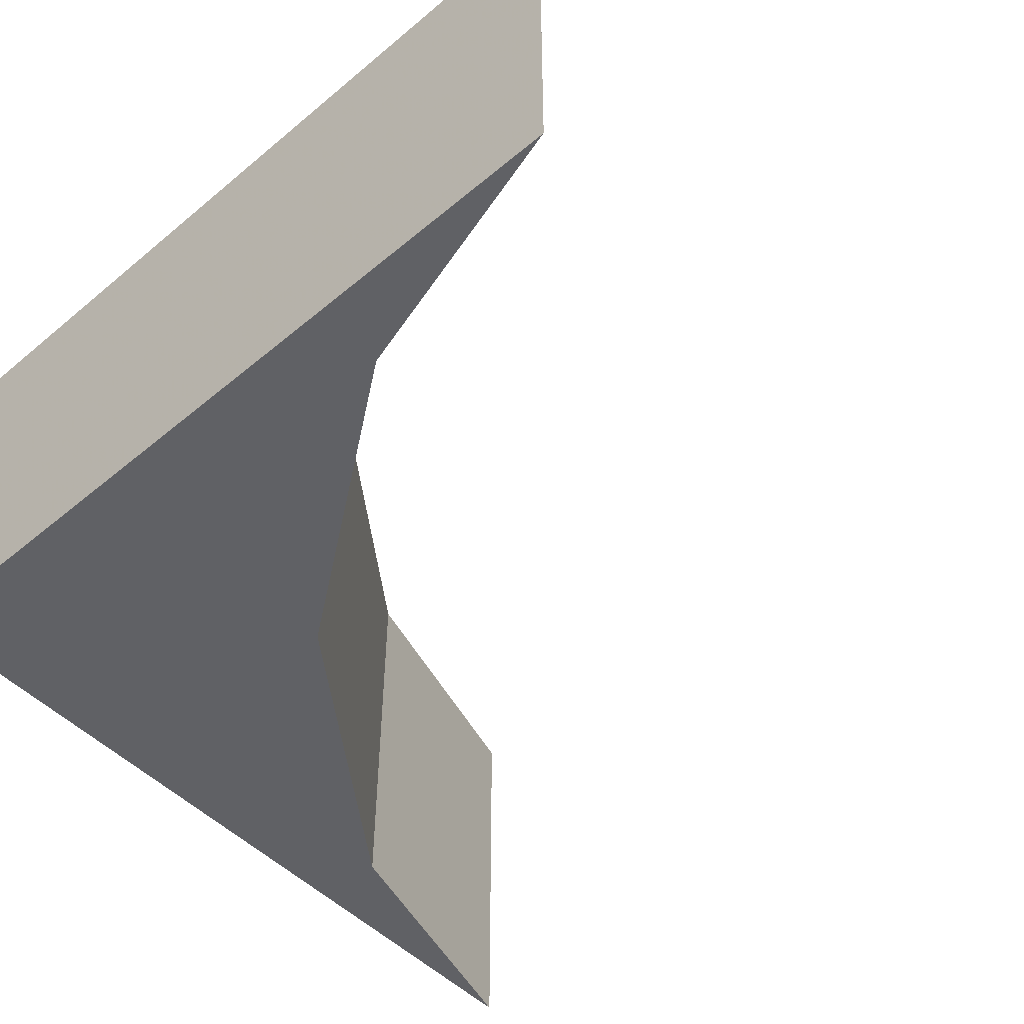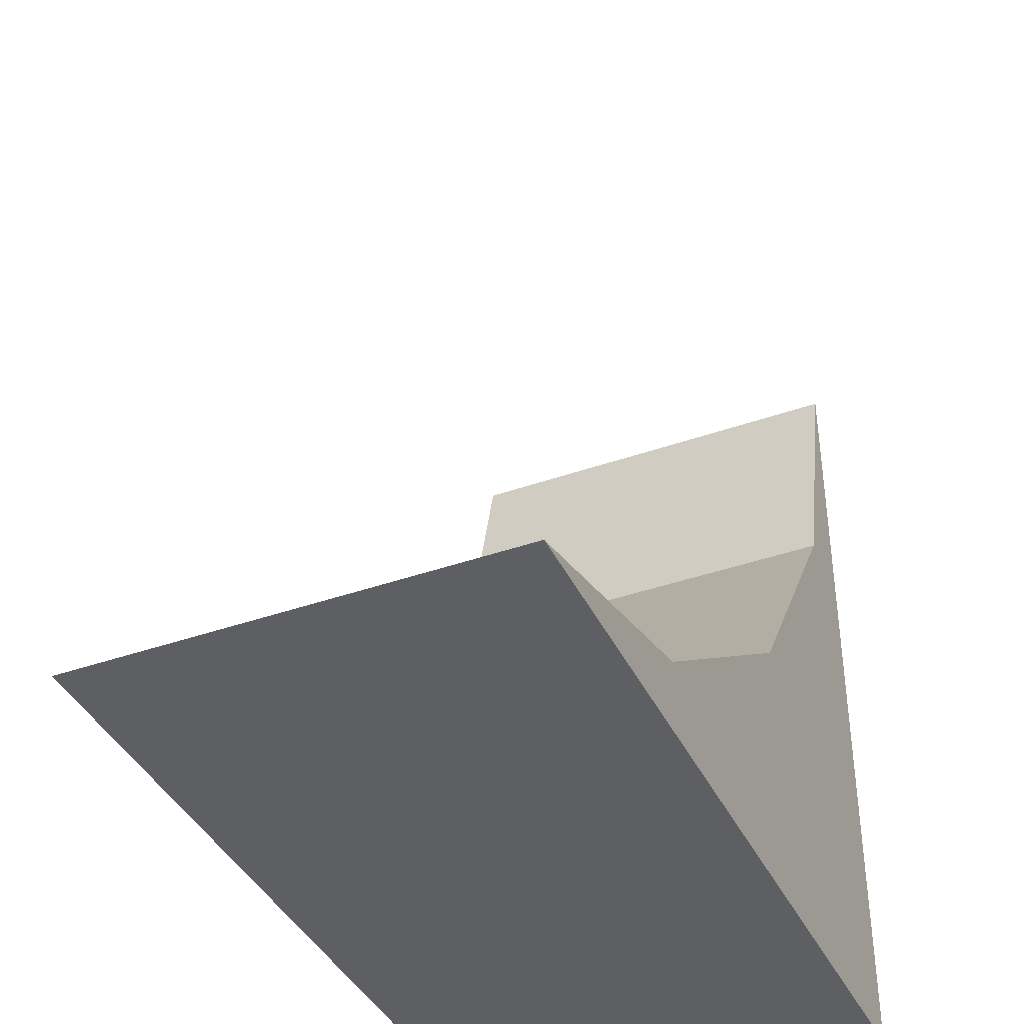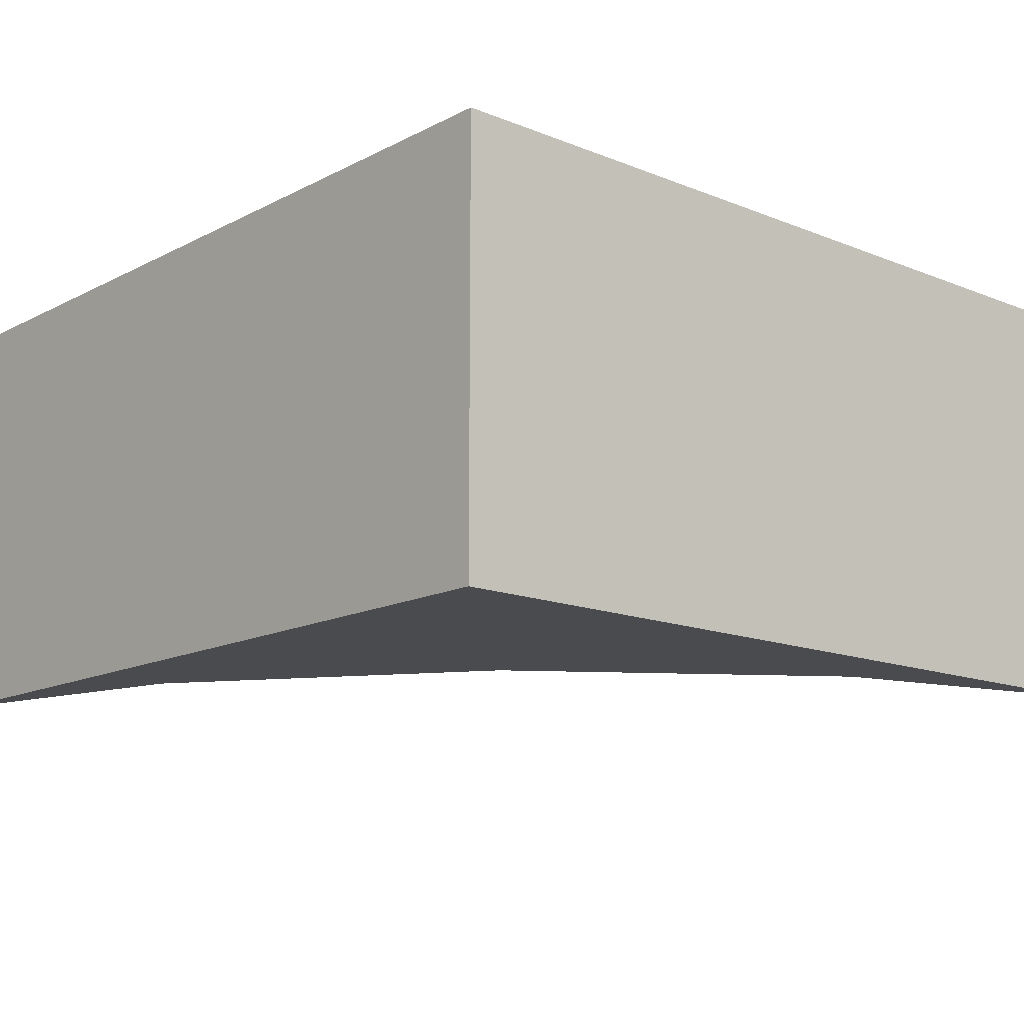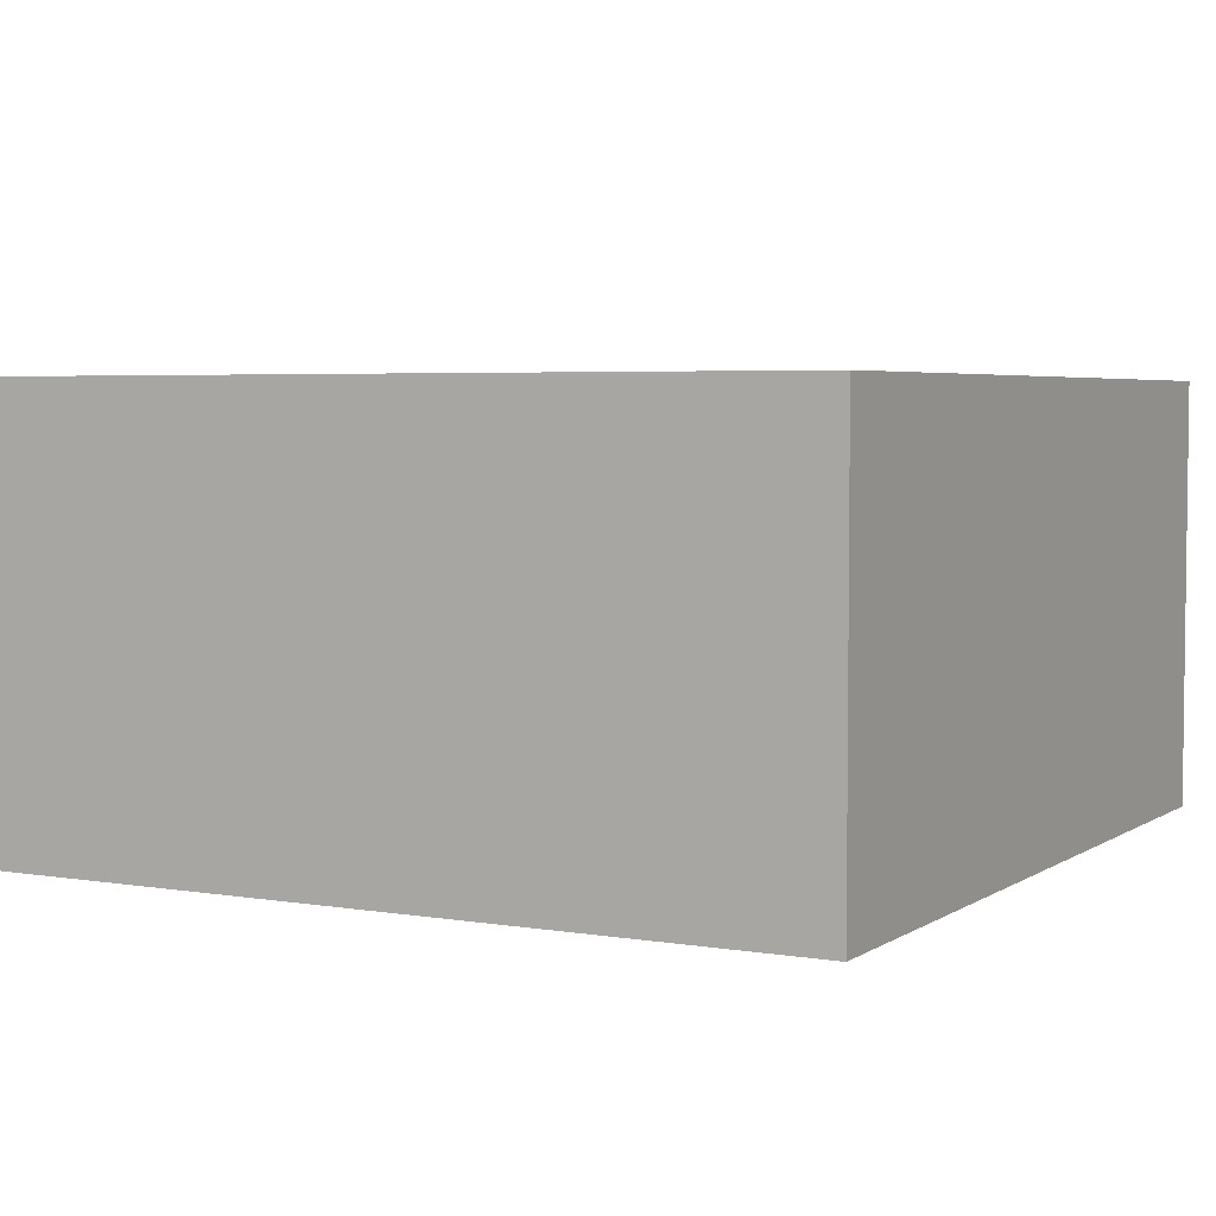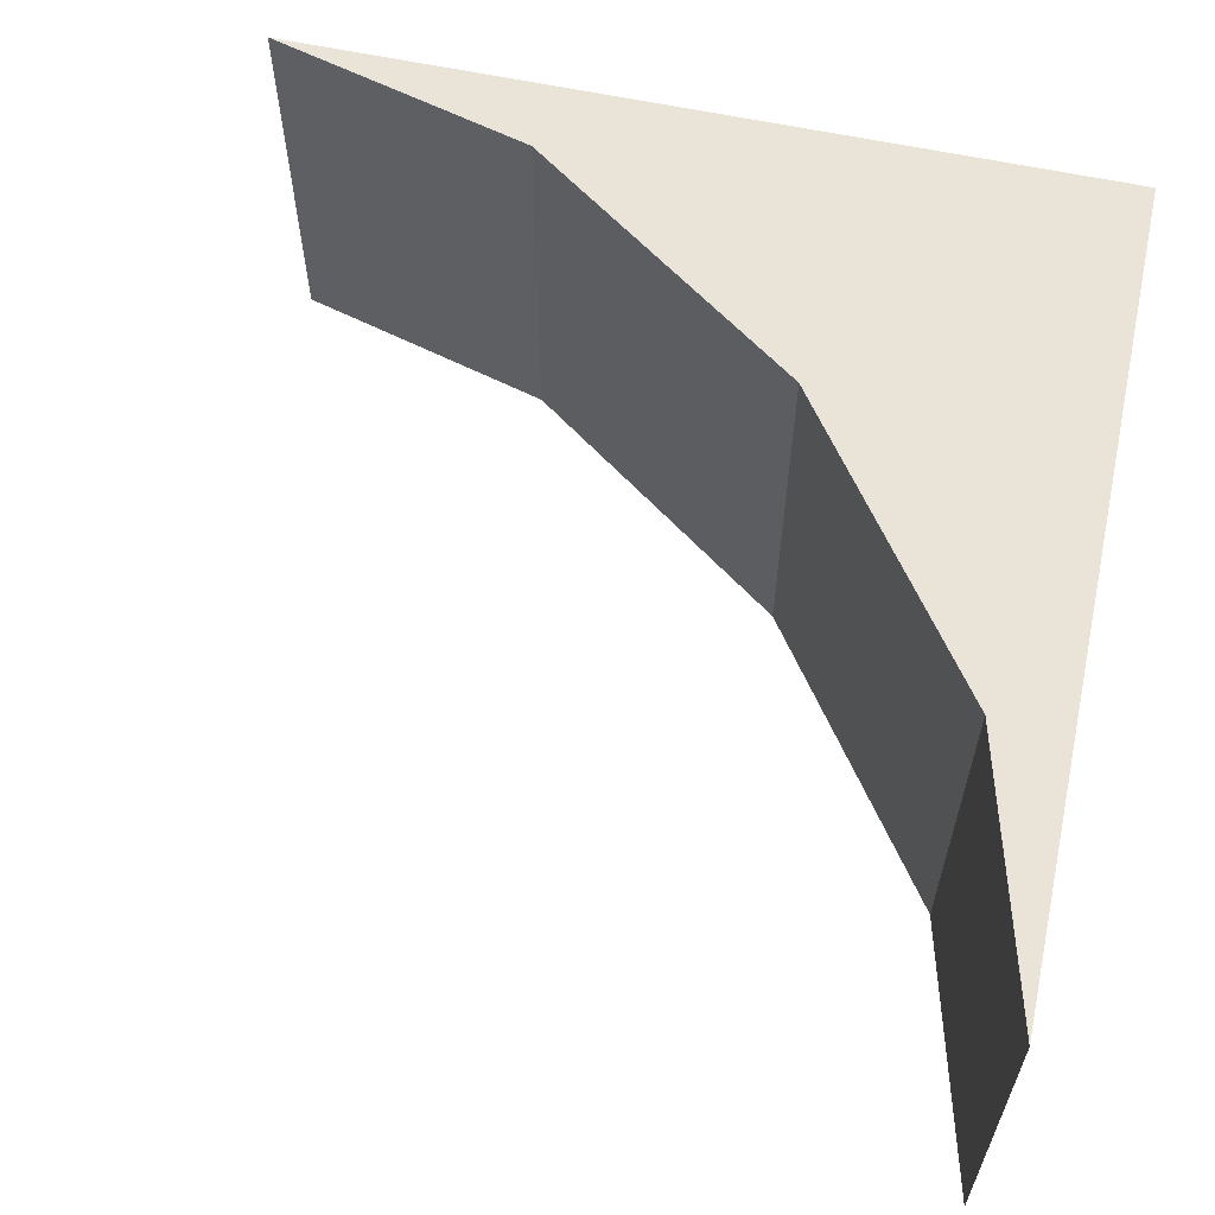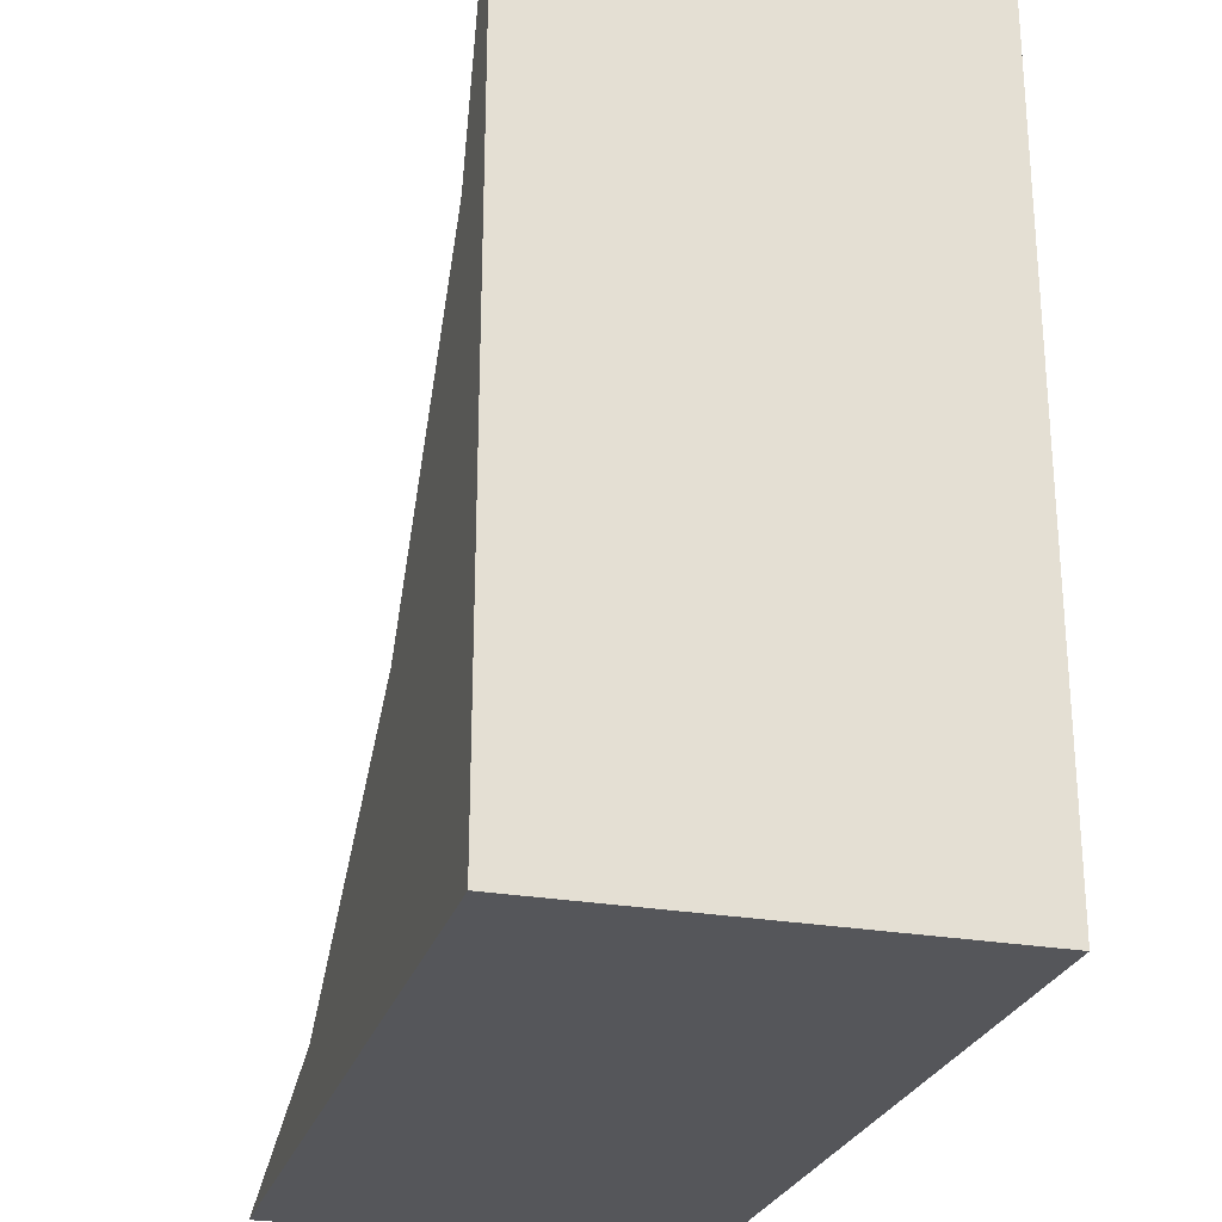
<metadata>
{"format":"obj","ext":"obj","renderer":"f3d","projection":"perspective","resolution":1024,"background":"white","views":[{"elev":-50.3,"azim":-137.6,"up":"+Y"},{"elev":-40.0,"azim":-66.3,"up":"+Z"},{"elev":-14.0,"azim":138.4,"up":"+Y"},{"elev":4.3,"azim":118.4,"up":"+Y"},{"elev":60.8,"azim":12.3,"up":"+Y"},{"elev":-26.1,"azim":74.4,"up":"+Z"}]}
</metadata>
<code>
v -0.175 0 -0.412
v -0.5 -0.5 -0.5
v -0.5 0 -0.5
v -0.175 -0.5 -0.412
v 0.167 0 -0.167
v 0.167 -0.5 -0.167
v 0.412 0 0.175
v 0.412 -0.5 0.175
v 0.5 0 0.5
v 0.5 -0.5 0.5
v 0.5 0 -0.5
v 0.5 -0.5 -0.5
g 1
f 11 12 3
f 2 3 12
g 2
f 9 10 11
f 12 11 10
g 4
f 3 2 1
f 4 1 2
f 1 4 5
f 6 5 4
f 5 6 7
f 8 7 6
f 7 8 9
f 10 9 8
g 5
f 11 3 1
f 11 1 5
f 11 5 7
f 11 7 9
g 6
f 2 12 4
f 4 12 6
f 6 12 8
f 8 12 10

</code>
